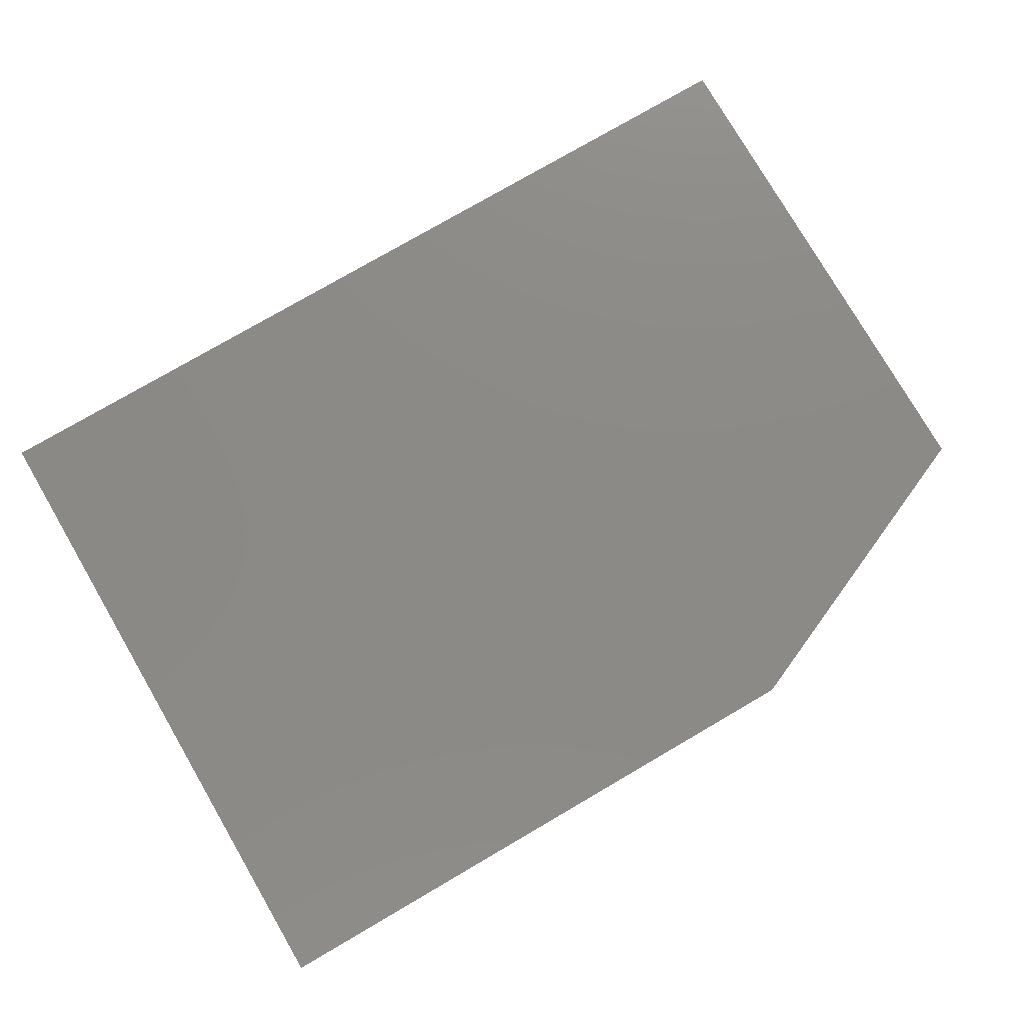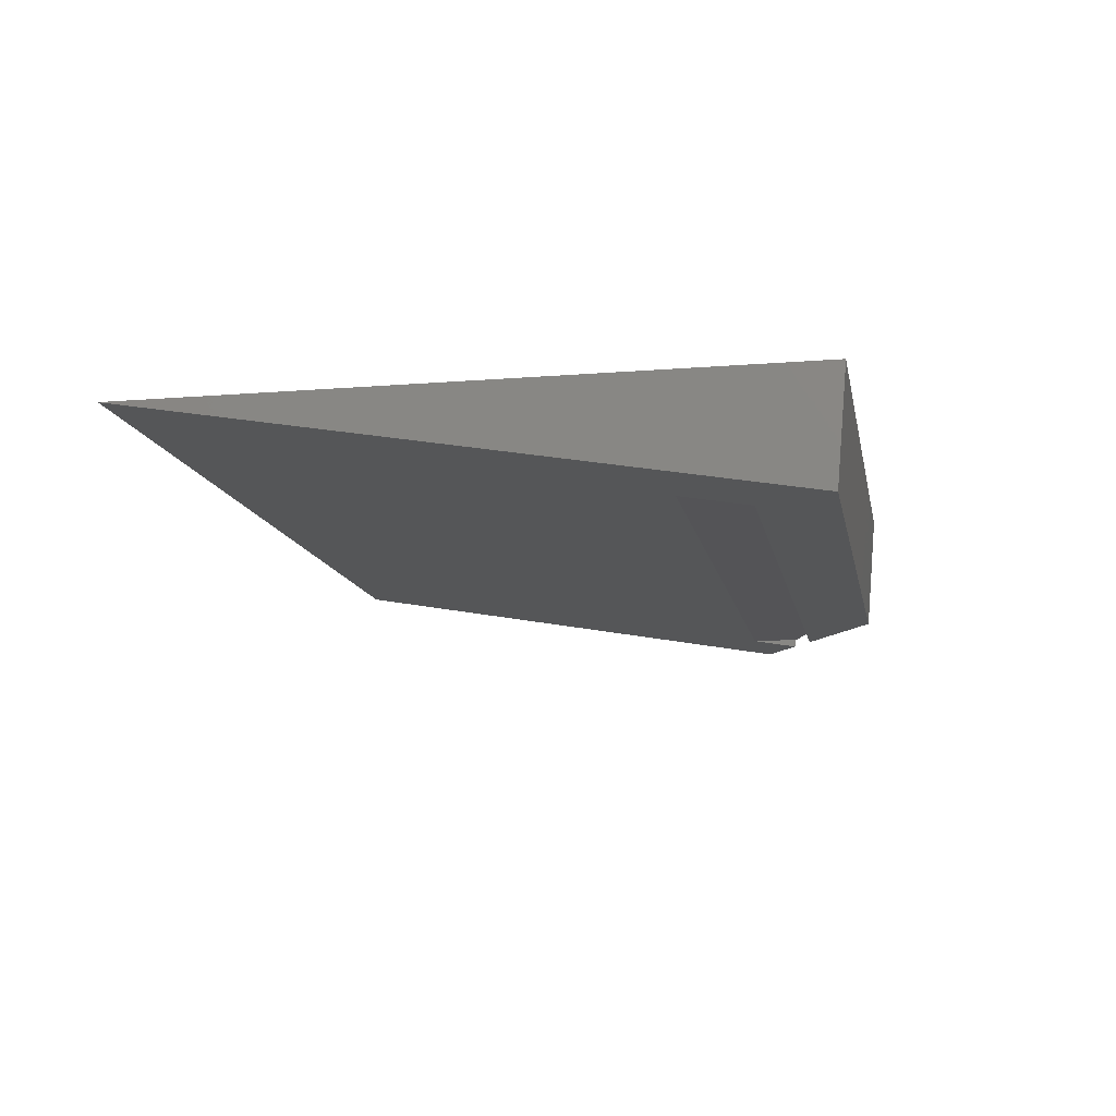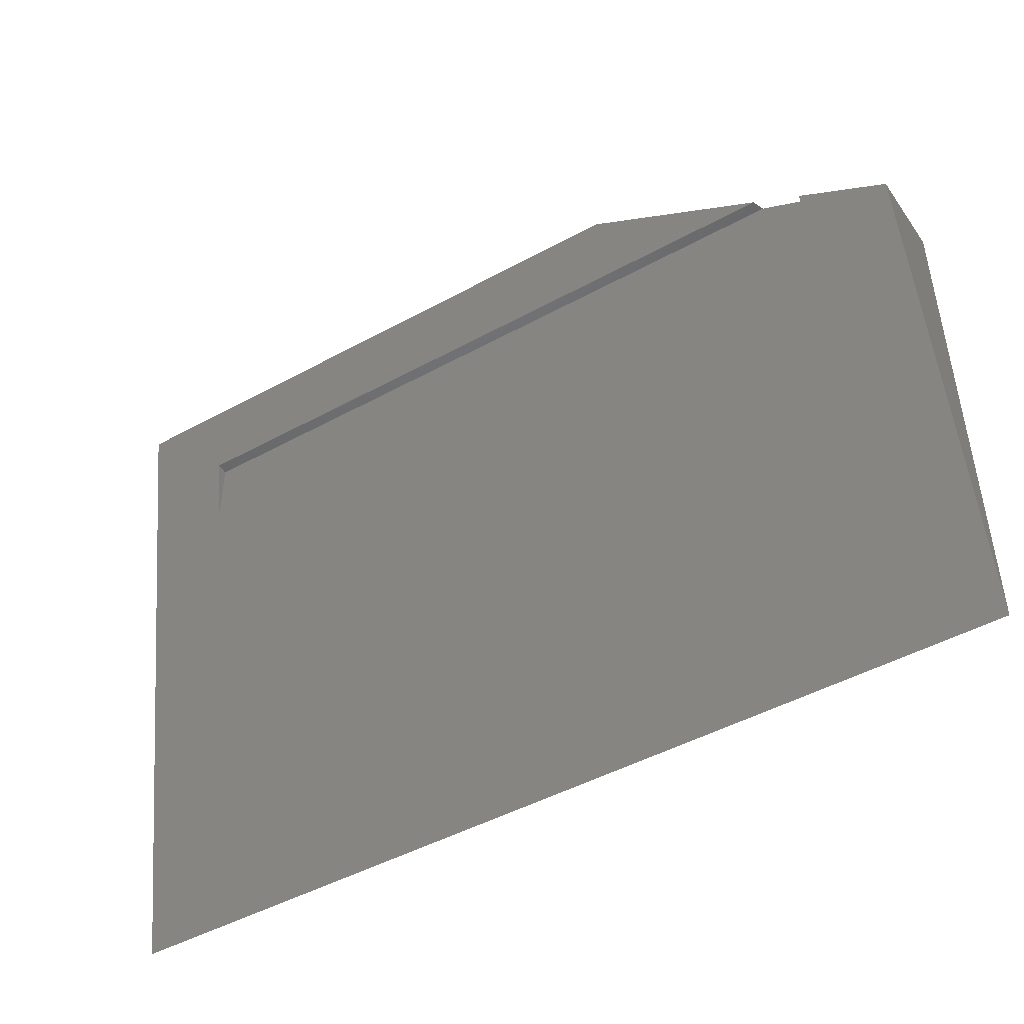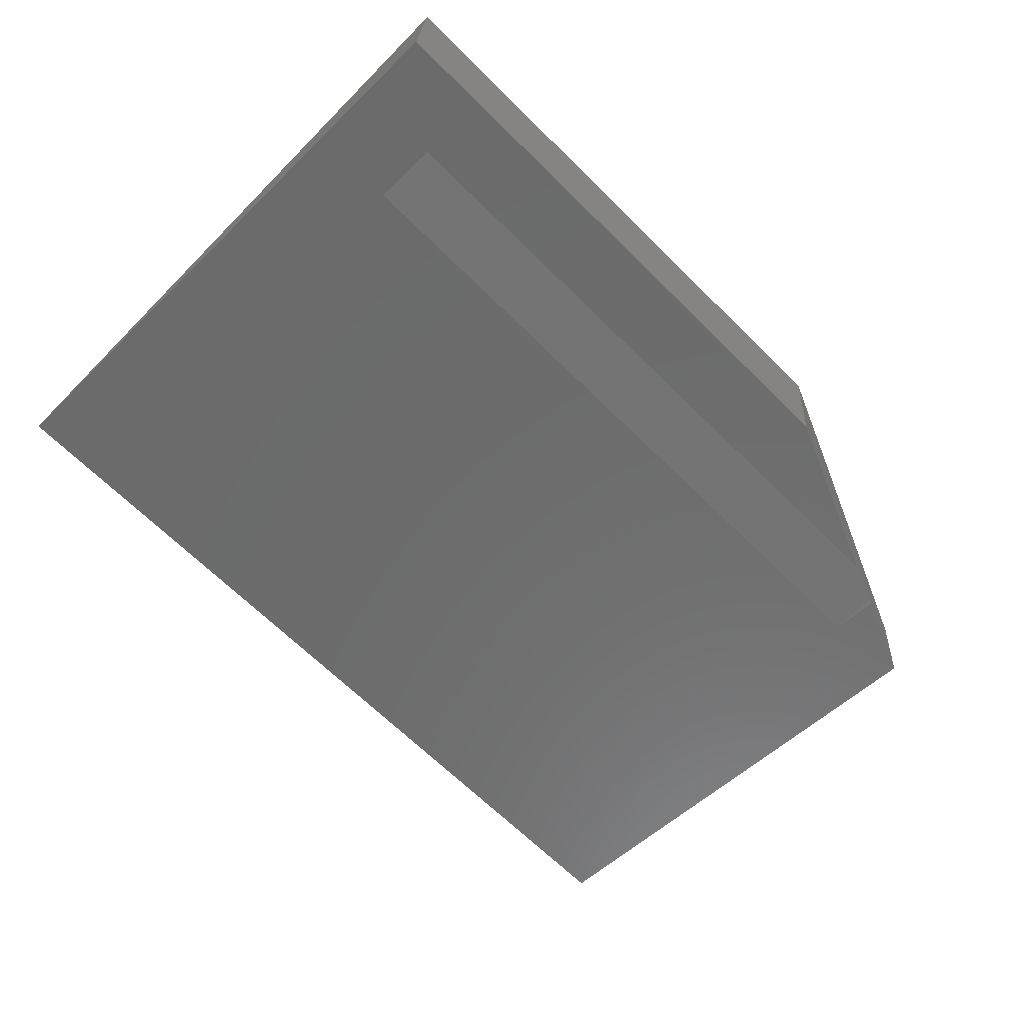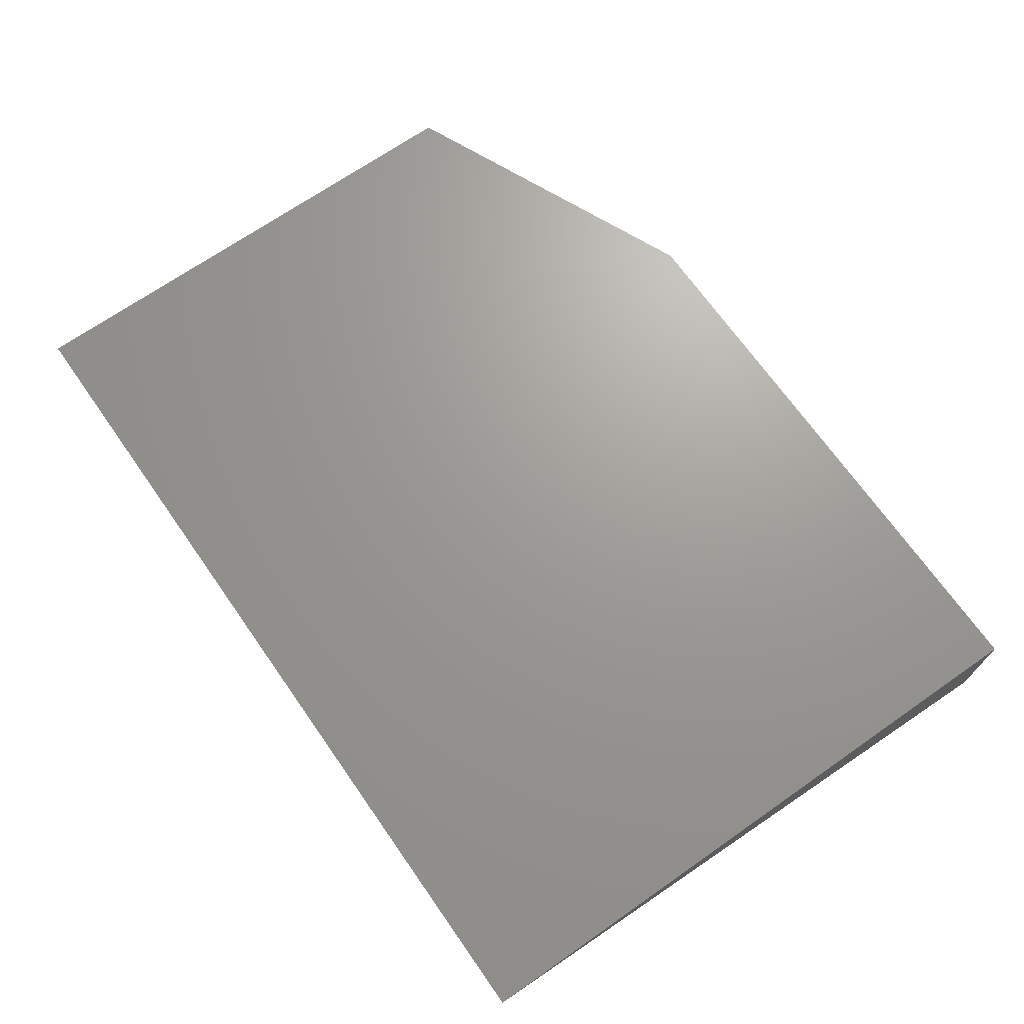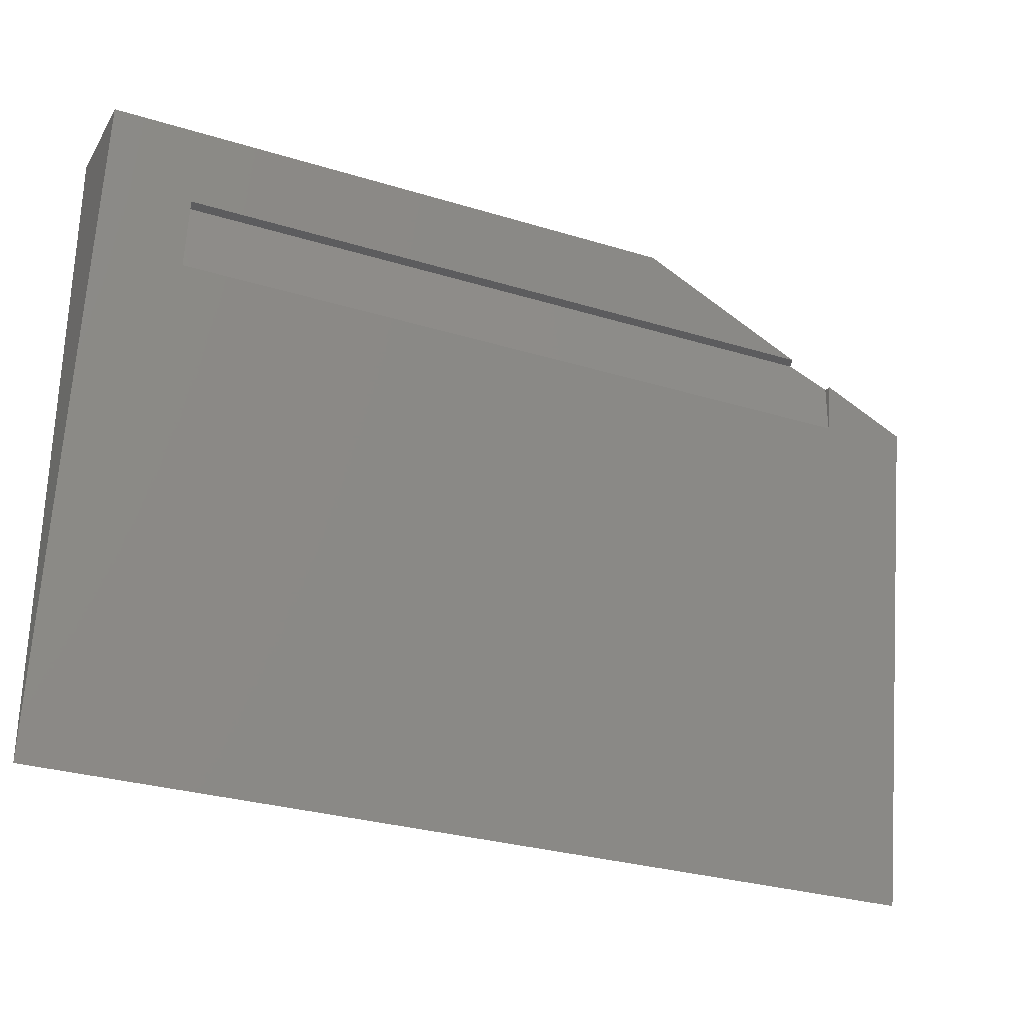
<metadata>
{"format":"stl","ext":"stl","renderer":"f3d","projection":"perspective","resolution":1024,"background":"white","views":[{"elev":77.9,"azim":-30.2,"up":"+Y"},{"elev":-12.5,"azim":-79.2,"up":"+Y"},{"elev":-46.7,"azim":32.0,"up":"+Z"},{"elev":-66.5,"azim":-44.7,"up":"+Y"},{"elev":69.1,"azim":-125.0,"up":"+Y"},{"elev":-29.6,"azim":-24.3,"up":"+Z"}]}
</metadata>
<code>
# stl→obj: 16 verts, 28 faces
v 0.5625 -0.1406 0.4027
v 0.5625 -0.1406 0.3228
v 0.5625 -0.1542 0.4005
v 0.4933 -0.1406 0.4334
v 0.4862 -0.1599 0.4334
v -0.6094 -0.1406 0.4334
v -0.6094 -0.1599 0.4334
v -0.6094 -0.1406 0.3228
v -0.75 0 -0.4844
v 0.7031 1.613e-16 -0.4844
v -0.75 -0.1811 0.5554
v 0.2031 -0.1811 0.5554
v 0.7031 -0.1436 0.3399
v 0.7031 2.078e-16 0.3523
v 0.2031 1.644e-16 0.5711
v -0.75 5.859e-17 0.5711
f 1 2 3
f 4 5 6
f 6 5 7
f 8 6 7
f 8 2 6
f 6 2 1
f 6 1 4
f 9 10 2
f 9 2 8
f 9 8 7
f 9 7 11
f 5 12 7
f 7 12 11
f 10 13 2
f 2 13 3
f 4 1 14
f 14 1 3
f 14 3 13
f 5 4 12
f 12 4 14
f 12 14 15
f 15 14 16
f 16 14 10
f 16 10 9
f 15 16 12
f 12 16 11
f 13 10 14
f 16 9 11

</code>
